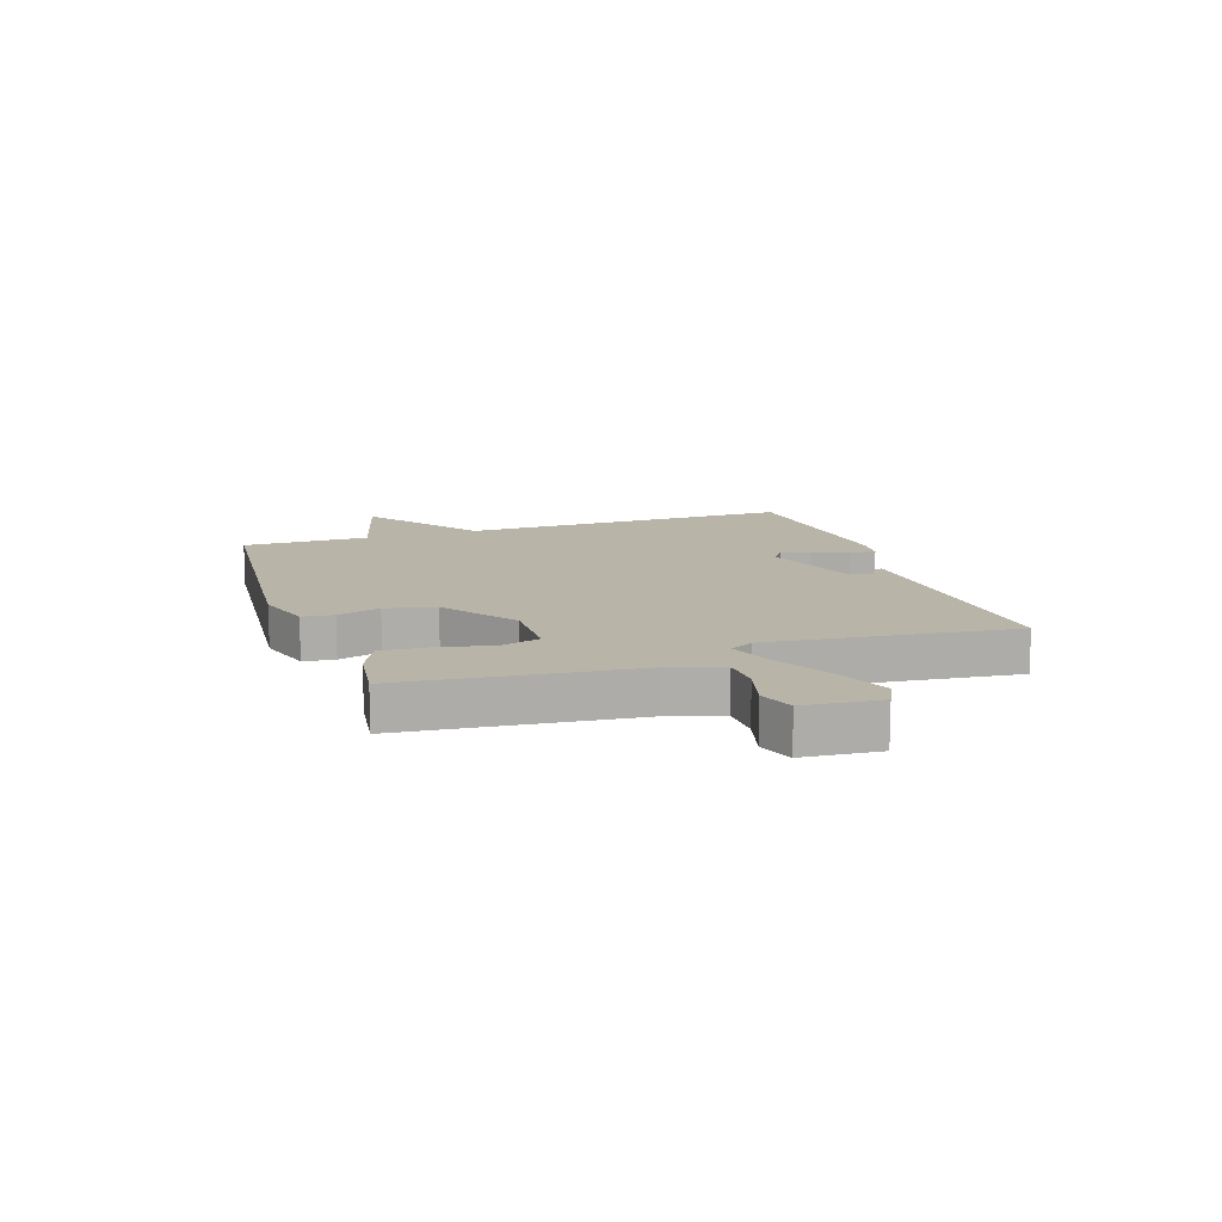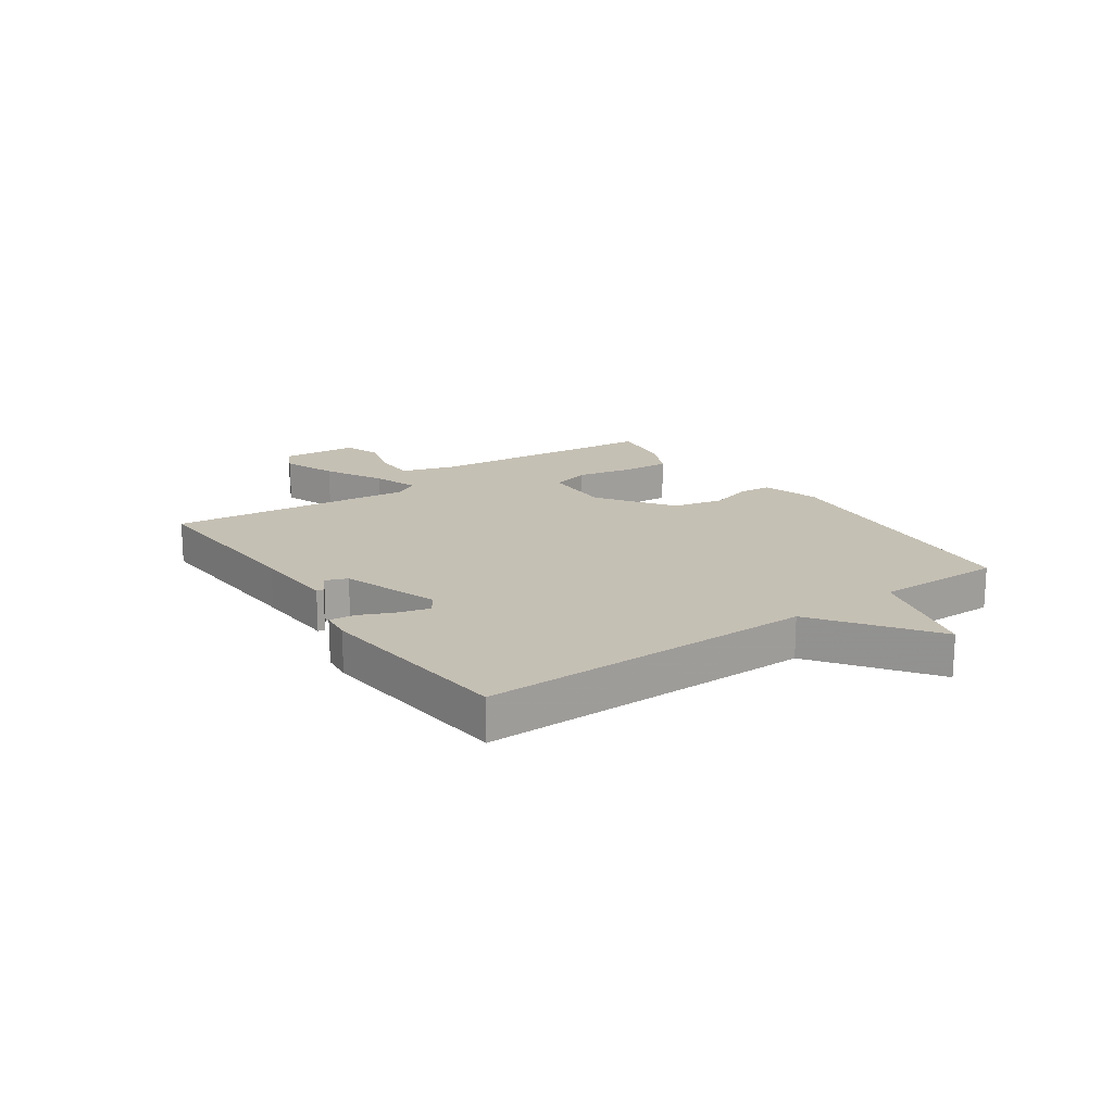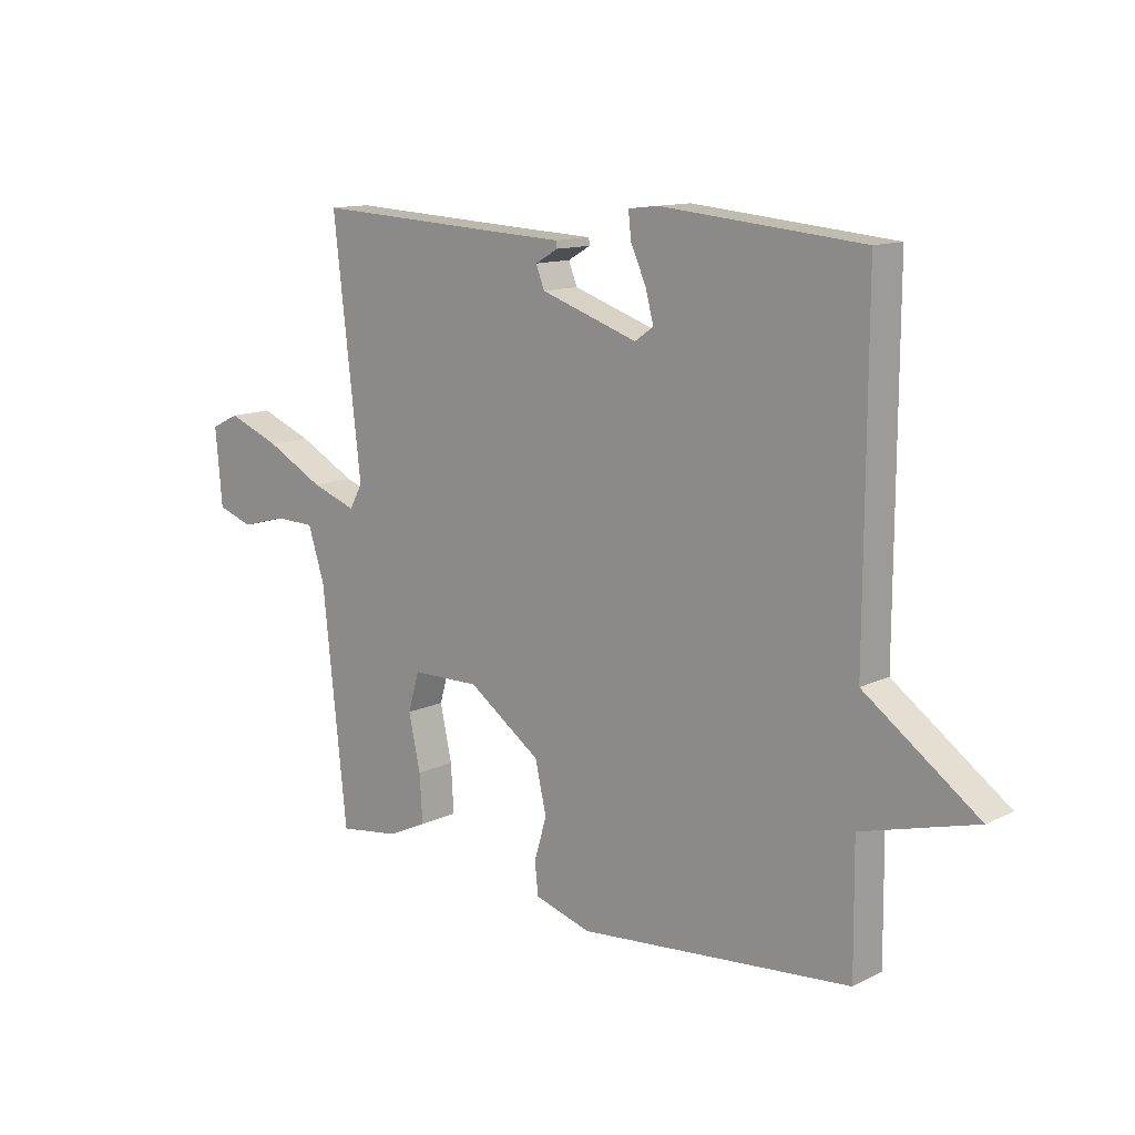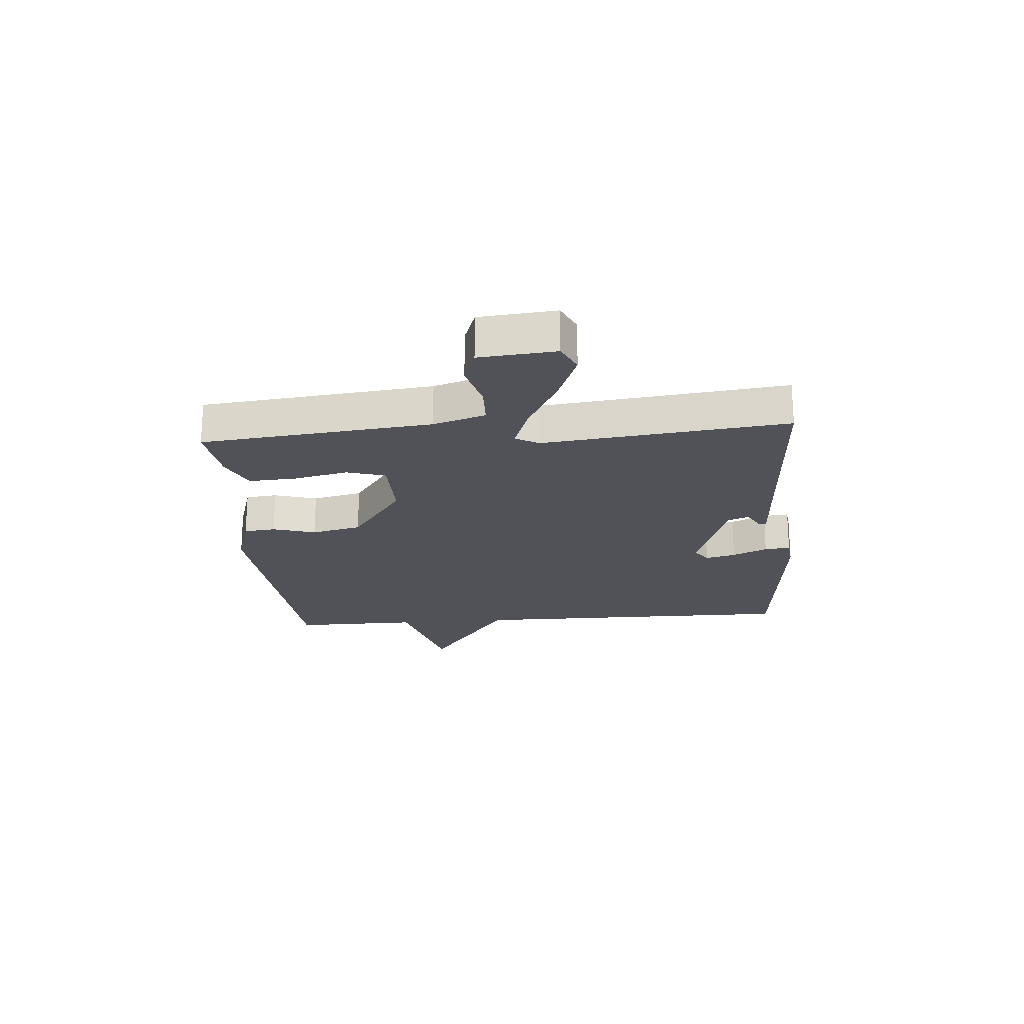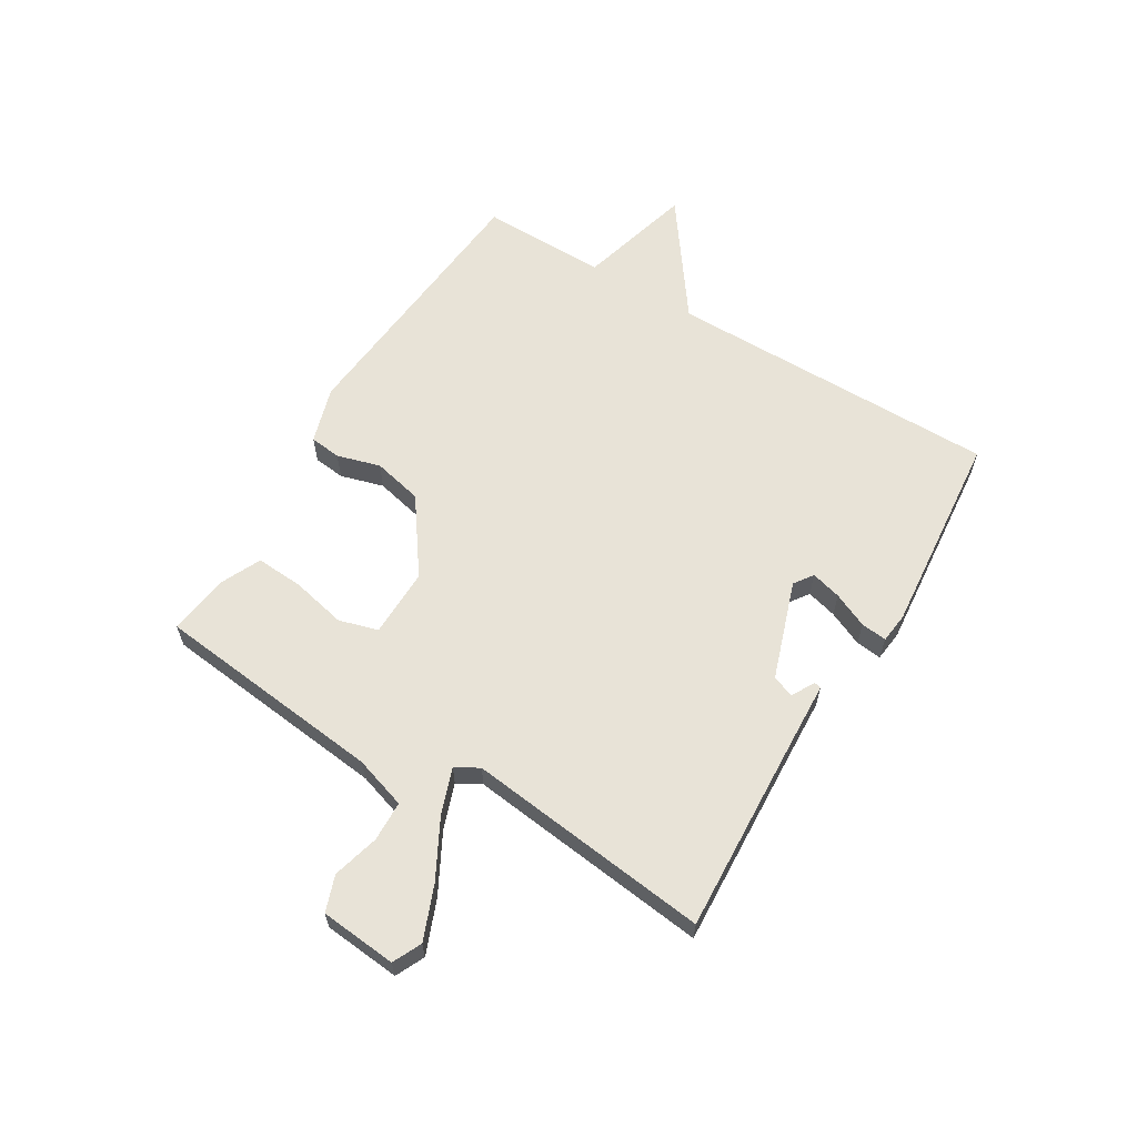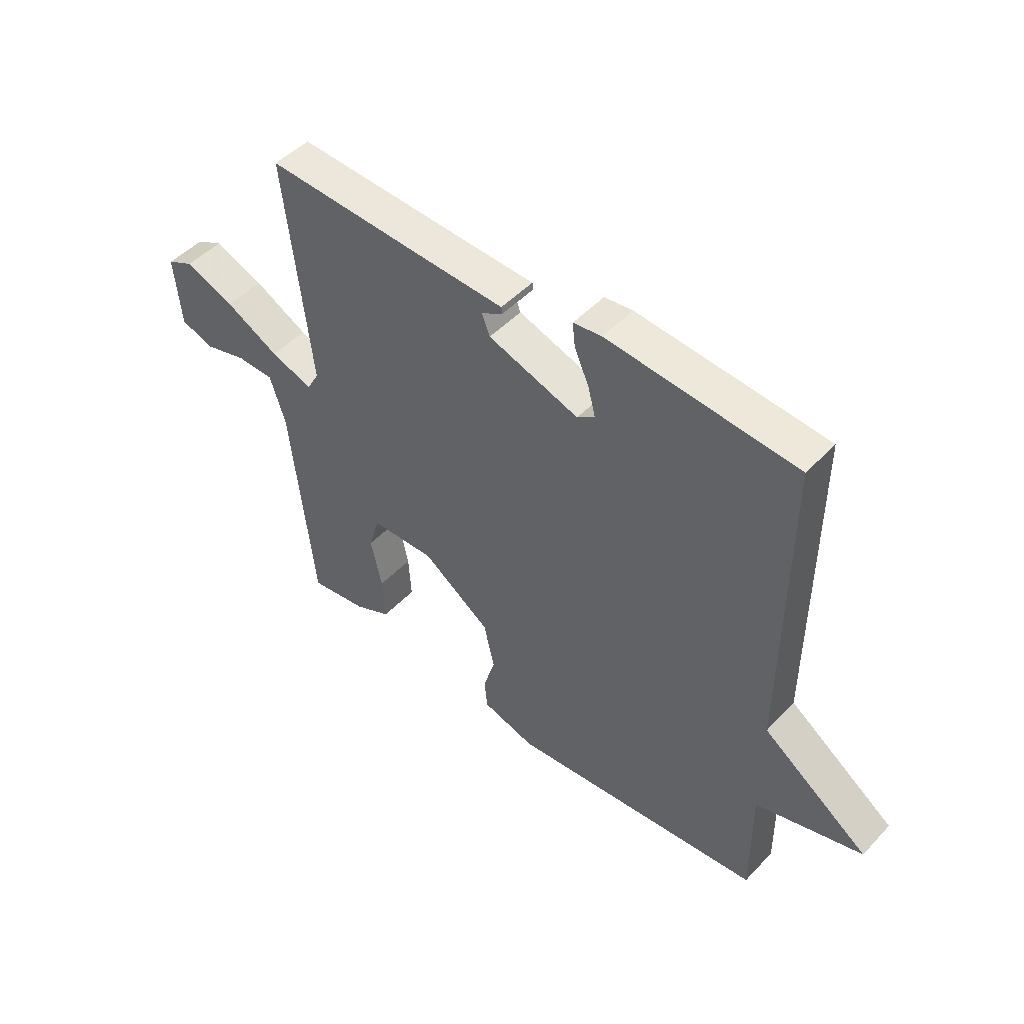
<metadata>
{"format":"obj","ext":"obj","renderer":"f3d","projection":"perspective","resolution":1024,"background":"white","views":[{"elev":13.0,"azim":-108.7,"up":"+Y"},{"elev":18.2,"azim":55.1,"up":"+Y"},{"elev":12.5,"azim":41.8,"up":"+Z"},{"elev":-21.6,"azim":-85.5,"up":"+Y"},{"elev":62.0,"azim":-58.8,"up":"+Y"},{"elev":47.9,"azim":40.8,"up":"+Z"}]}
</metadata>
<code>
v -0.5 0.07 0.5
v -0.184 0.07 0.483
v -0.04 0.07 0.476
v -0.038 0.07 0.464
v -0.078 0.07 0.441
v -0.063 0.07 0.403
v 0.107 0.07 0.345
v 0.14 0.07 0.368
v 0.126 0.07 0.421
v 0.099 0.07 0.482
v 0.094 0.07 0.527
v 0.147 0.07 0.533
v 0.5 0.07 0.5
v 0.498 0.07 -0.08
v 0.698 0.07 -0.225
v 0.498 0.07 -0.28
v 0.5 0.07 -0.5
v 0.021 0.07 -0.543
v -0.078 0.07 -0.513
v -0.084 0.07 -0.458
v -0.062 0.07 -0.383
v -0.082 0.07 -0.296
v -0.21 0.07 -0.205
v -0.33 0.07 -0.207
v -0.35 0.07 -0.275
v -0.329 0.07 -0.37
v -0.324 0.07 -0.453
v -0.392 0.07 -0.485
v -0.5 0.07 -0.5
v -0.543 0.07 -0.098
v -0.572 0.07 -0.007
v -0.642 0.07 -0.005
v -0.723 0.07 -0.027
v -0.785 0.07 -0.005
v -0.797 0.07 0.128
v -0.747 0.07 0.152
v -0.654 0.07 0.115
v -0.553 0.07 0.061
v -0.474 0.07 0.033
v -0.451 0.07 0.074
v -0.5 0 0.5
v -0.184 0 0.483
v -0.04 0 0.476
v -0.038 0 0.464
v -0.078 0 0.441
v -0.063 0 0.403
v 0.107 0 0.345
v 0.14 0 0.368
v 0.126 0 0.421
v 0.099 0 0.482
v 0.094 0 0.527
v 0.147 0 0.533
v 0.5 0 0.5
v 0.498 0 -0.08
v 0.698 0 -0.225
v 0.498 0 -0.28
v 0.5 0 -0.5
v 0.021 0 -0.543
v -0.078 0 -0.513
v -0.084 0 -0.458
v -0.062 0 -0.383
v -0.082 0 -0.296
v -0.21 0 -0.205
v -0.33 0 -0.207
v -0.35 0 -0.275
v -0.329 0 -0.37
v -0.324 0 -0.453
v -0.392 0 -0.485
v -0.5 0 -0.5
v -0.543 0 -0.098
v -0.572 0 -0.007
v -0.642 0 -0.005
v -0.723 0 -0.027
v -0.785 0 -0.005
v -0.797 0 0.128
v -0.747 0 0.152
v -0.654 0 0.115
v -0.553 0 0.061
v -0.474 0 0.033
v -0.451 0 0.074
f 36 37 38
f 35 36 38
f 34 35 38
f 33 34 38
f 32 33 38
f 31 32 38 39
f 30 31 39
f 30 39 40
f 29 30 40
f 28 29 40
f 27 28 40
f 26 27 40
f 25 26 40
f 19 20 21
f 18 19 21
f 17 18 21
f 16 17 21
f 16 21 22
f 15 16 22
f 14 15 22
f 12 13 14
f 11 12 14
f 10 11 14
f 9 10 14
f 8 9 14
f 14 22 23
f 8 14 23
f 7 8 23
f 2 3 4 5
f 2 5 6
f 40 1 2
f 25 40 2
f 24 25 2
f 6 7 23 24
f 2 6 24
f 78 77 76
f 78 76 75
f 78 75 74
f 78 74 73
f 78 73 72
f 79 78 72 71
f 79 71 70
f 80 79 70
f 80 70 69
f 80 69 68
f 80 68 67
f 80 67 66
f 80 66 65
f 61 60 59
f 61 59 58
f 61 58 57
f 61 57 56
f 62 61 56
f 62 56 55
f 62 55 54
f 54 53 52
f 54 52 51
f 54 51 50
f 54 50 49
f 54 49 48
f 63 62 54
f 63 54 48
f 63 48 47
f 45 44 43 42
f 46 45 42
f 42 41 80
f 42 80 65
f 42 65 64
f 64 63 47 46
f 64 46 42
f 1 41 42 2
f 2 42 43 3
f 3 43 44 4
f 4 44 45 5
f 5 45 46 6
f 6 46 47 7
f 7 47 48 8
f 8 48 49 9
f 9 49 50 10
f 10 50 51 11
f 11 51 52 12
f 12 52 53 13
f 13 53 54 14
f 14 54 55 15
f 15 55 56 16
f 16 56 57 17
f 17 57 58 18
f 18 58 59 19
f 19 59 60 20
f 20 60 61 21
f 21 61 62 22
f 22 62 63 23
f 23 63 64 24
f 24 64 65 25
f 25 65 66 26
f 26 66 67 27
f 27 67 68 28
f 28 68 69 29
f 29 69 70 30
f 30 70 71 31
f 31 71 72 32
f 32 72 73 33
f 33 73 74 34
f 34 74 75 35
f 35 75 76 36
f 36 76 77 37
f 37 77 78 38
f 38 78 79 39
f 39 79 80 40
f 40 80 41 1

</code>
